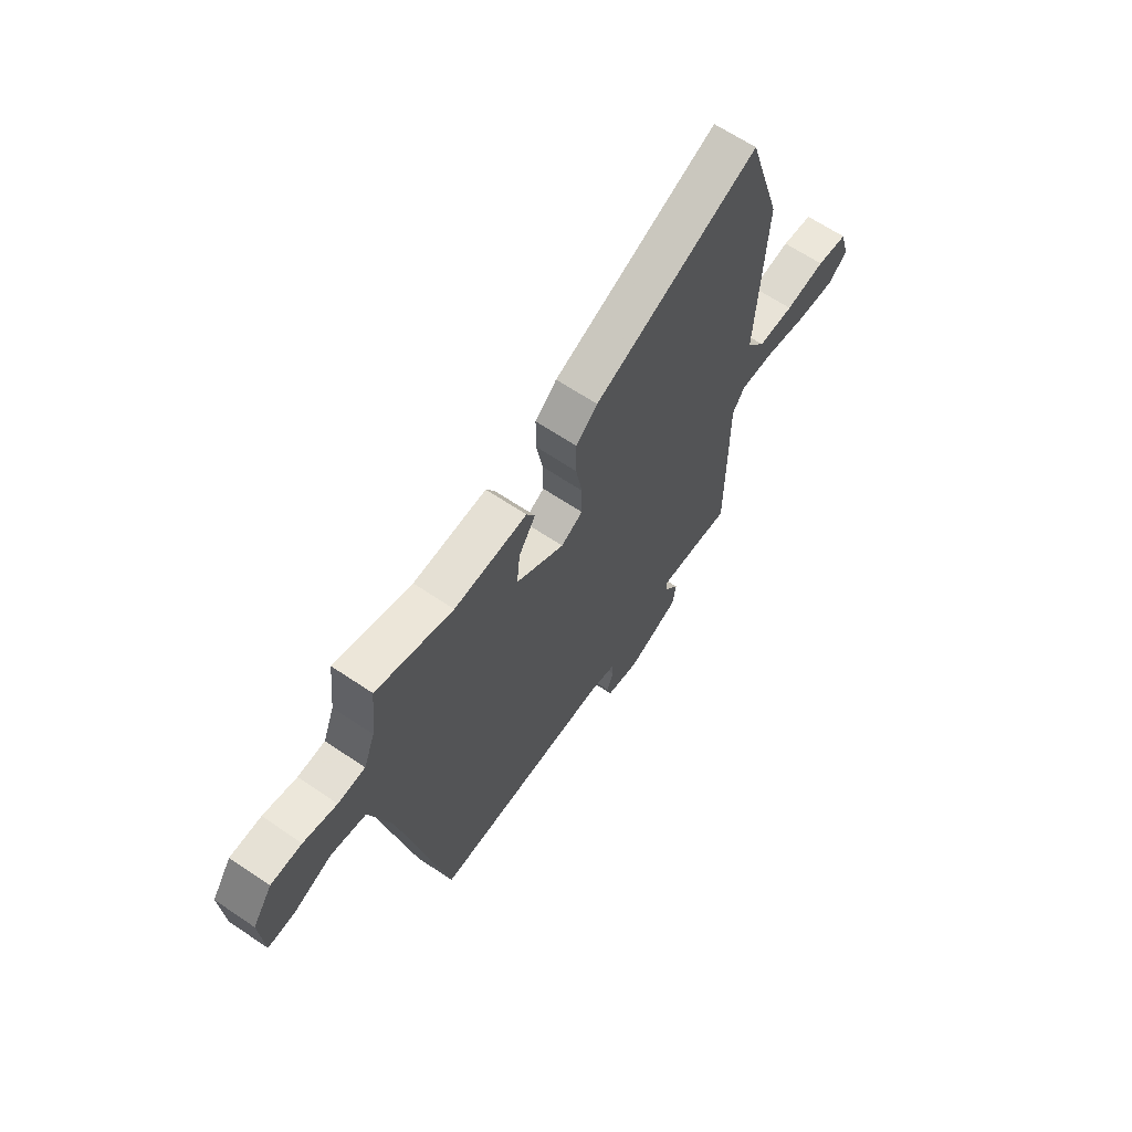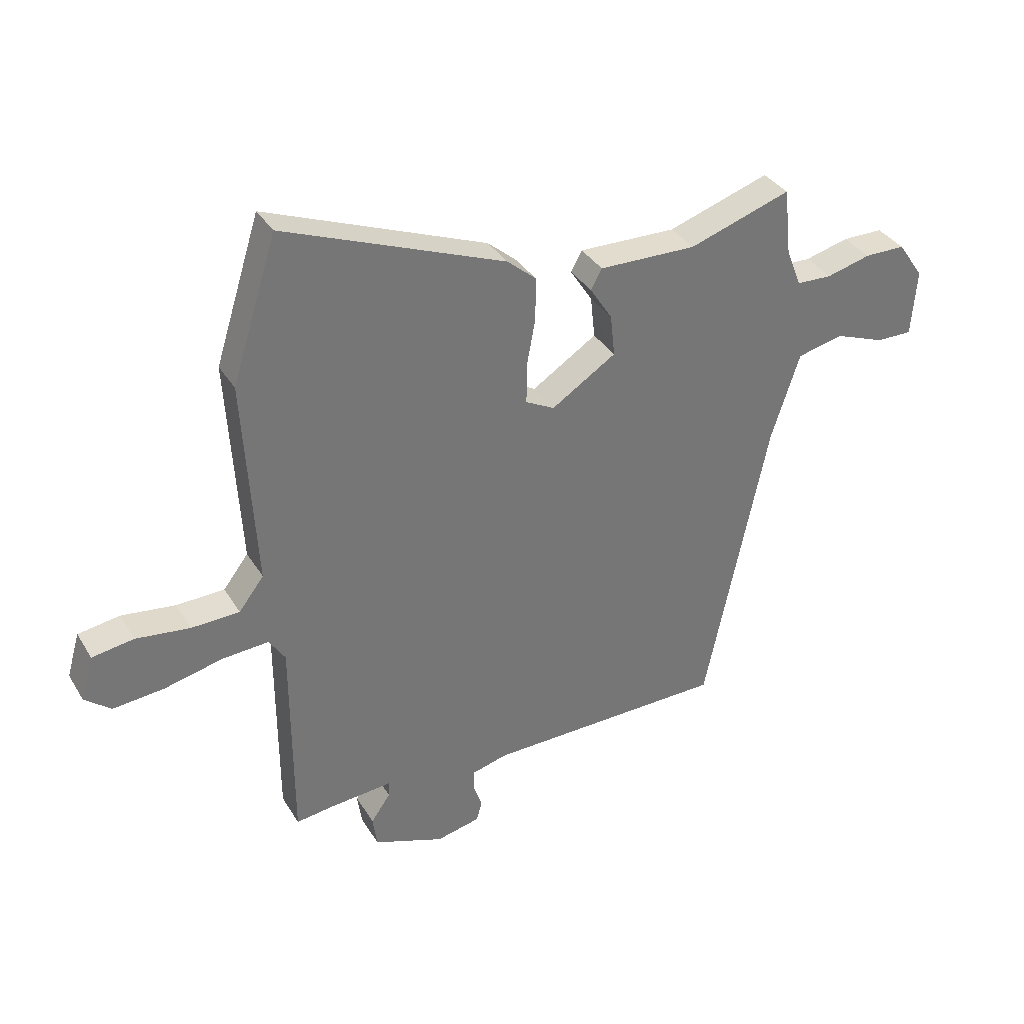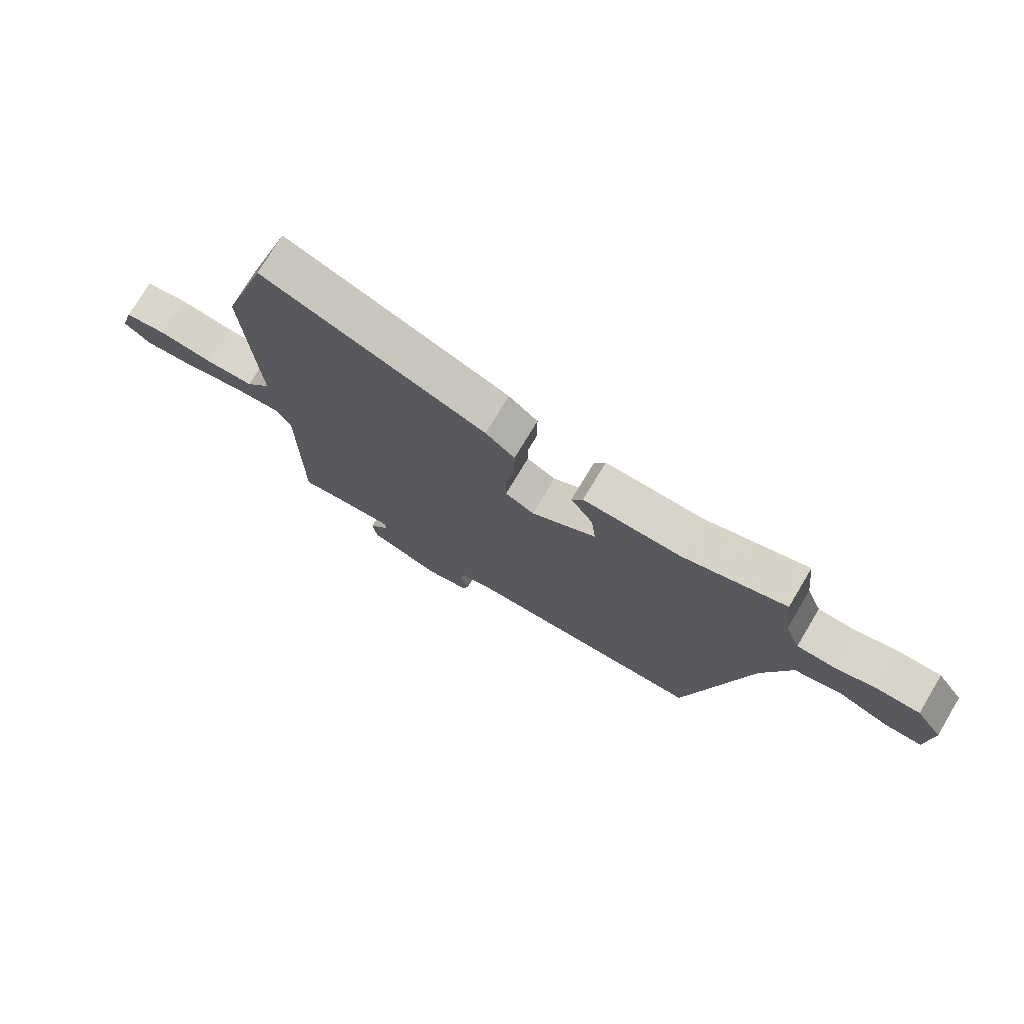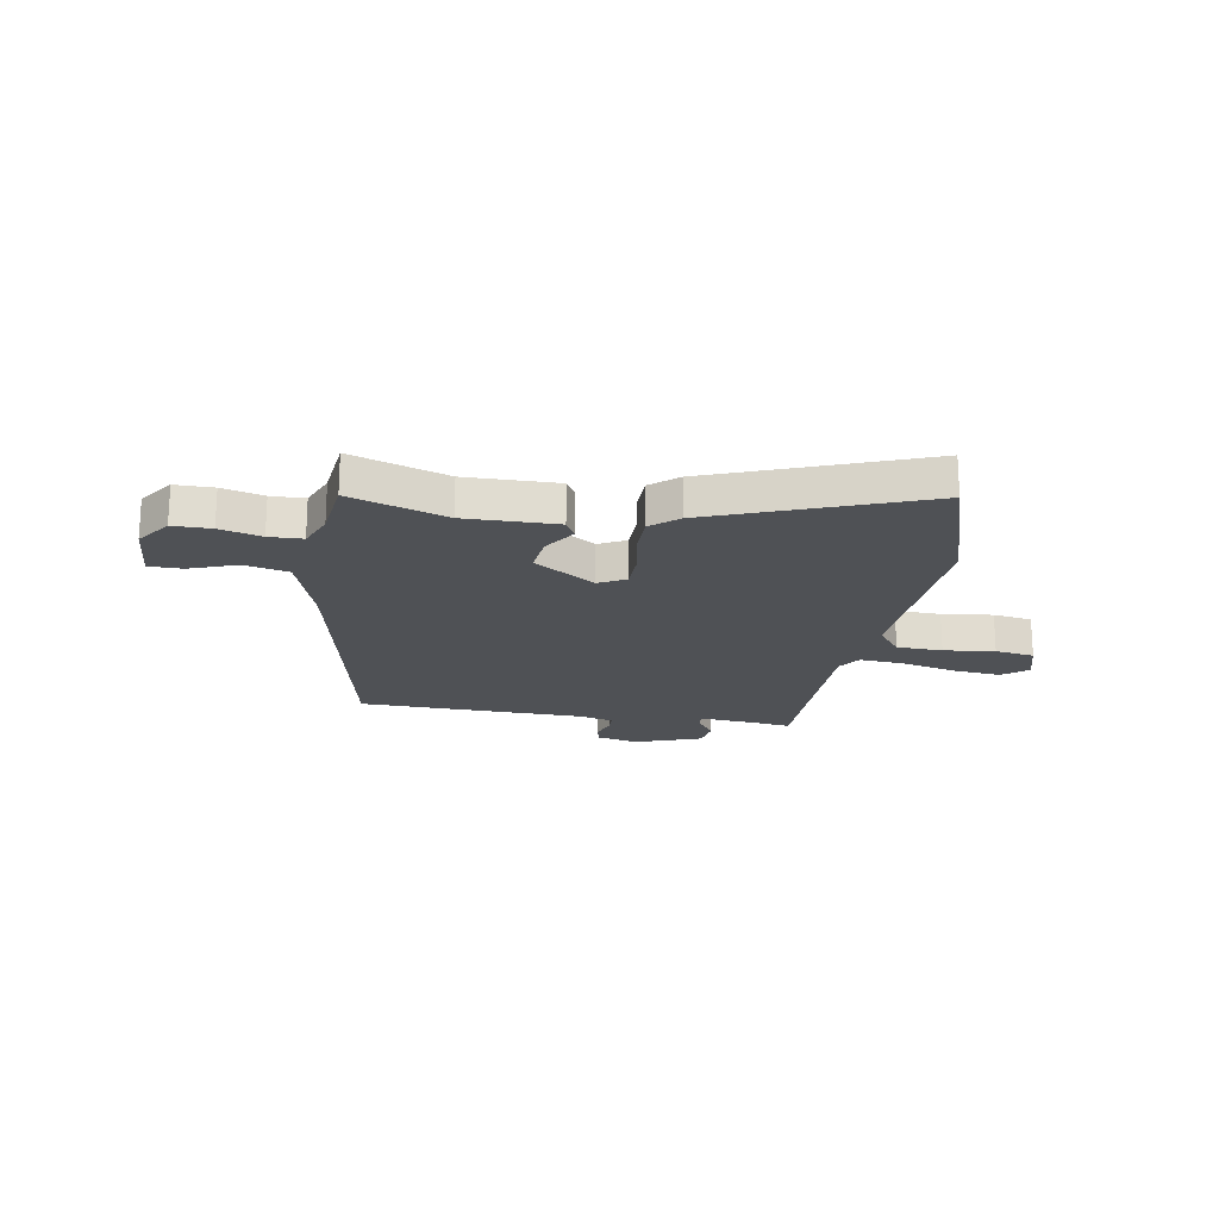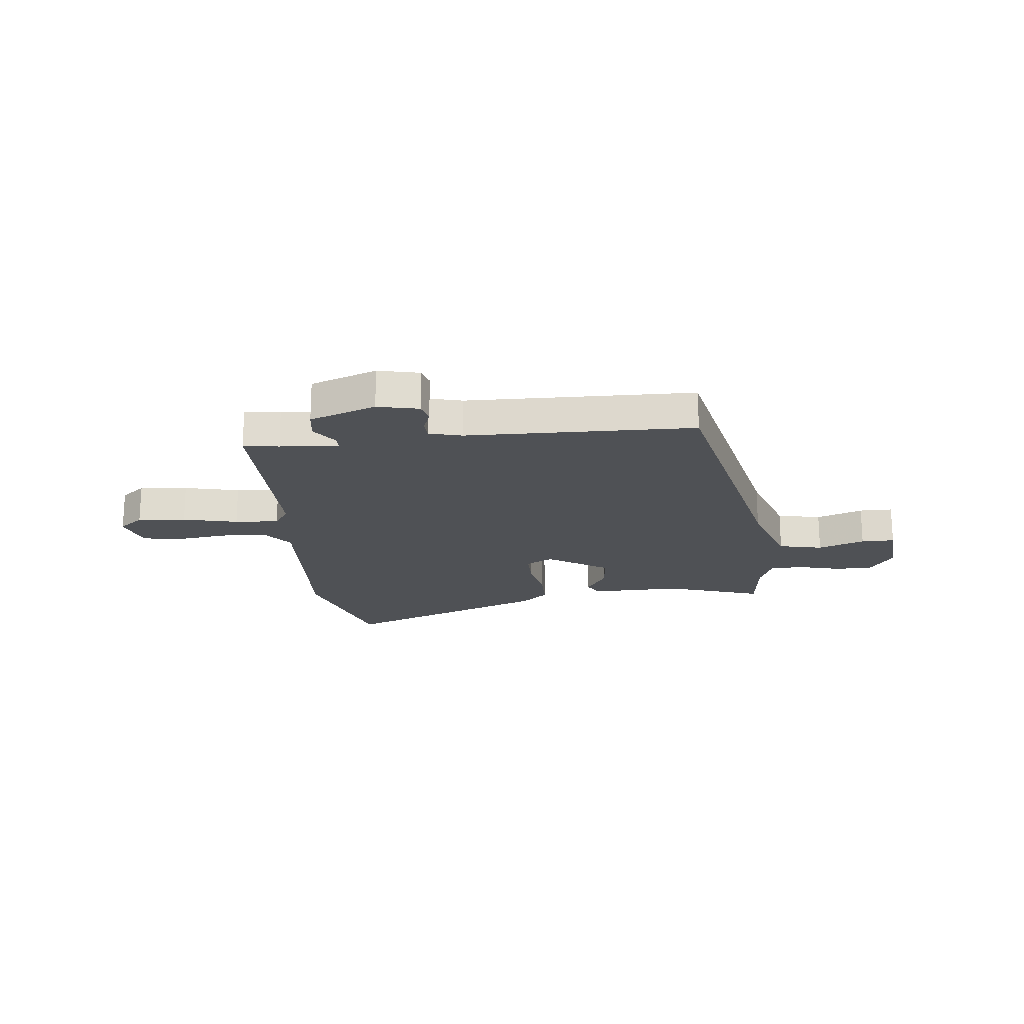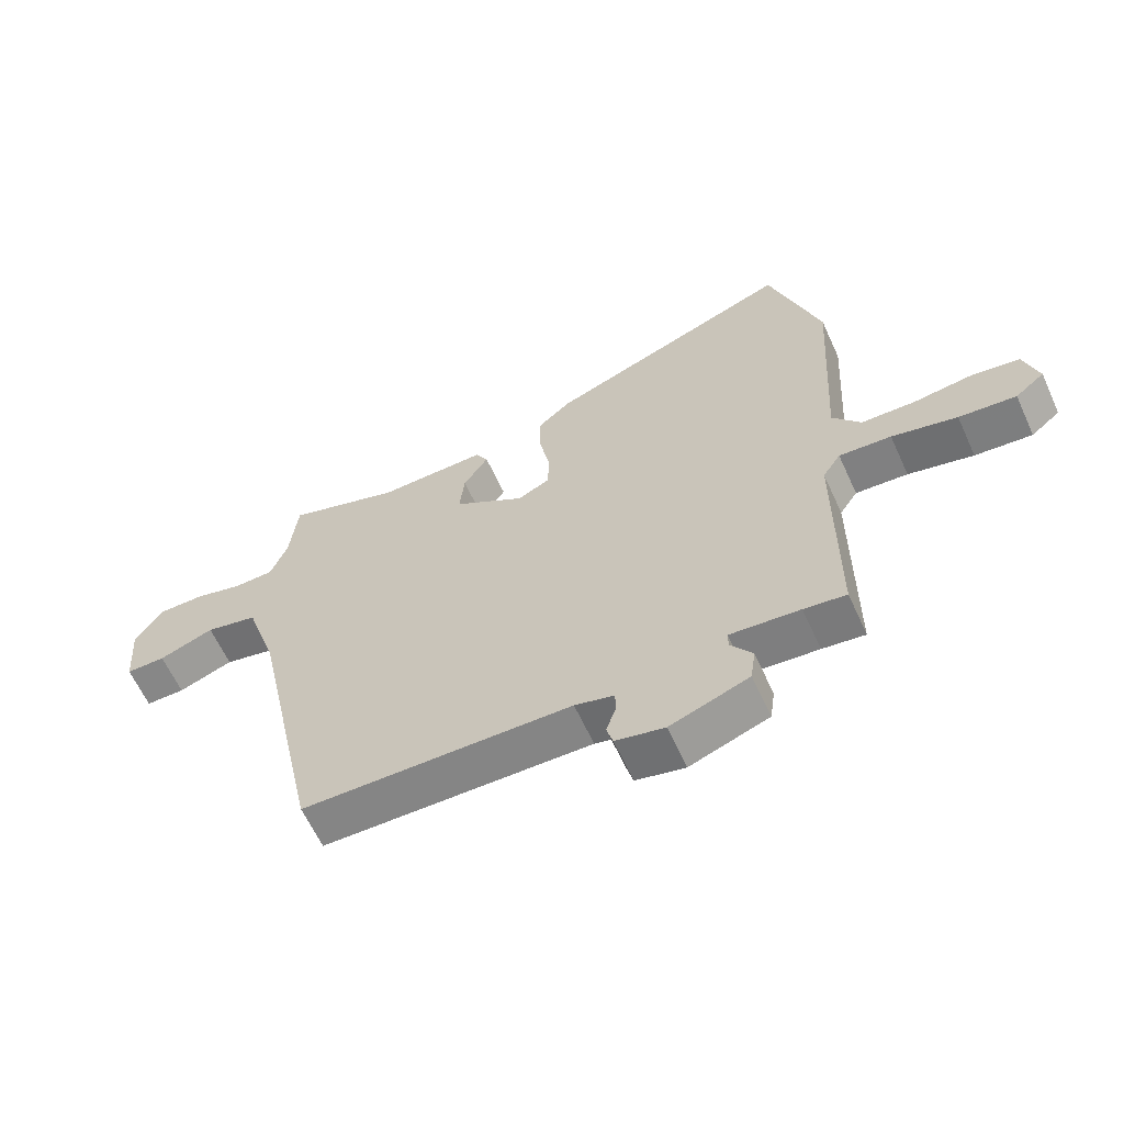
<metadata>
{"format":"obj","ext":"obj","renderer":"f3d","projection":"perspective","resolution":1024,"background":"white","views":[{"elev":64.4,"azim":-55.7,"up":"+Z"},{"elev":34.9,"azim":152.8,"up":"+Z"},{"elev":74.8,"azim":-149.1,"up":"+Z"},{"elev":-20.0,"azim":-9.8,"up":"+Y"},{"elev":-19.7,"azim":-173.8,"up":"+Y"},{"elev":-62.3,"azim":24.6,"up":"+Z"}]}
</metadata>
<code>
v -0.49 0.07 0.535
v -0.307 0.07 0.474
v -0.132 0.07 0.477
v -0.112 0.07 0.441
v -0.152 0.07 0.379
v -0.16 0.07 0.304
v -0.044 0.07 0.229
v 0.008 0.07 0.256
v 0.008 0.07 0.326
v -0.008 0.07 0.413
v -0.008 0.07 0.49
v 0.044 0.07 0.534
v 0.441 0.07 0.687
v 0.522 0.07 0.43
v 0.5 0.07 0.057
v 0.545 0.07 -0.002
v 0.632 0.07 -0.005
v 0.729 0.07 0.007
v 0.804 0.07 -0.005
v 0.827 0.07 -0.084
v 0.78 0.07 -0.122
v 0.688 0.07 -0.113
v 0.583 0.07 -0.088
v 0.499 0.07 -0.082
v 0.47 0.07 -0.126
v 0.469 0.07 -0.504
v 0.401 0.07 -0.495
v 0.289 0.07 -0.485
v 0.289 0.07 -0.513
v 0.324 0.07 -0.563
v 0.316 0.07 -0.619
v 0.189 0.07 -0.665
v 0.11 0.07 -0.647
v 0.1 0.07 -0.61
v 0.116 0.07 -0.566
v 0.115 0.07 -0.529
v 0.052 0.07 -0.512
v -0.382 0.07 -0.503
v -0.495 0.07 0.037
v -0.546 0.07 0.194
v -0.63 0.07 0.213
v -0.719 0.07 0.18
v -0.783 0.07 0.18
v -0.792 0.07 0.3
v -0.746 0.07 0.366
v -0.673 0.07 0.366
v -0.594 0.07 0.345
v -0.53 0.07 0.347
v -0.503 0.07 0.415
v -0.49 0 0.535
v -0.307 0 0.474
v -0.132 0 0.477
v -0.112 0 0.441
v -0.152 0 0.379
v -0.16 0 0.304
v -0.044 0 0.229
v 0.008 0 0.256
v 0.008 0 0.326
v -0.008 0 0.413
v -0.008 0 0.49
v 0.044 0 0.534
v 0.441 0 0.687
v 0.522 0 0.43
v 0.5 0 0.057
v 0.545 0 -0.002
v 0.632 0 -0.005
v 0.729 0 0.007
v 0.804 0 -0.005
v 0.827 0 -0.084
v 0.78 0 -0.122
v 0.688 0 -0.113
v 0.583 0 -0.088
v 0.499 0 -0.082
v 0.47 0 -0.126
v 0.469 0 -0.504
v 0.401 0 -0.495
v 0.289 0 -0.485
v 0.289 0 -0.513
v 0.324 0 -0.563
v 0.316 0 -0.619
v 0.189 0 -0.665
v 0.11 0 -0.647
v 0.1 0 -0.61
v 0.116 0 -0.566
v 0.115 0 -0.529
v 0.052 0 -0.512
v -0.382 0 -0.503
v -0.495 0 0.037
v -0.546 0 0.194
v -0.63 0 0.213
v -0.719 0 0.18
v -0.783 0 0.18
v -0.792 0 0.3
v -0.746 0 0.366
v -0.673 0 0.366
v -0.594 0 0.345
v -0.53 0 0.347
v -0.503 0 0.415
f 44 45 46 47
f 44 47 48
f 41 42 43 44
f 40 41 44 48
f 39 40 48 49
f 37 38 39 49
f 32 33 34 35
f 32 35 36
f 29 30 31 32
f 28 29 32 36
f 25 26 27
f 25 27 28
f 20 21 22 23
f 20 23 24
f 17 18 19 20
f 16 17 20 24
f 15 16 24 25
f 9 10 11 12
f 8 9 12 13
f 2 3 4 5
f 2 5 6
f 1 2 6
f 49 1 6
f 37 49 6 7
f 36 37 7 8
f 15 25 28 36
f 14 15 36
f 8 13 14 36
f 96 95 94 93
f 97 96 93
f 93 92 91 90
f 97 93 90 89
f 98 97 89 88
f 98 88 87 86
f 84 83 82 81
f 85 84 81
f 81 80 79 78
f 85 81 78 77
f 76 75 74
f 77 76 74
f 72 71 70 69
f 73 72 69
f 69 68 67 66
f 73 69 66 65
f 74 73 65 64
f 61 60 59 58
f 62 61 58 57
f 54 53 52 51
f 55 54 51
f 55 51 50
f 55 50 98
f 56 55 98 86
f 57 56 86 85
f 85 77 74 64
f 85 64 63
f 85 63 62 57
f 1 50 51 2
f 2 51 52 3
f 3 52 53 4
f 4 53 54 5
f 5 54 55 6
f 6 55 56 7
f 7 56 57 8
f 8 57 58 9
f 9 58 59 10
f 10 59 60 11
f 11 60 61 12
f 12 61 62 13
f 13 62 63 14
f 14 63 64 15
f 15 64 65 16
f 16 65 66 17
f 17 66 67 18
f 18 67 68 19
f 19 68 69 20
f 20 69 70 21
f 21 70 71 22
f 22 71 72 23
f 23 72 73 24
f 24 73 74 25
f 25 74 75 26
f 26 75 76 27
f 27 76 77 28
f 28 77 78 29
f 29 78 79 30
f 30 79 80 31
f 31 80 81 32
f 32 81 82 33
f 33 82 83 34
f 34 83 84 35
f 35 84 85 36
f 36 85 86 37
f 37 86 87 38
f 38 87 88 39
f 39 88 89 40
f 40 89 90 41
f 41 90 91 42
f 42 91 92 43
f 43 92 93 44
f 44 93 94 45
f 45 94 95 46
f 46 95 96 47
f 47 96 97 48
f 48 97 98 49
f 49 98 50 1

</code>
